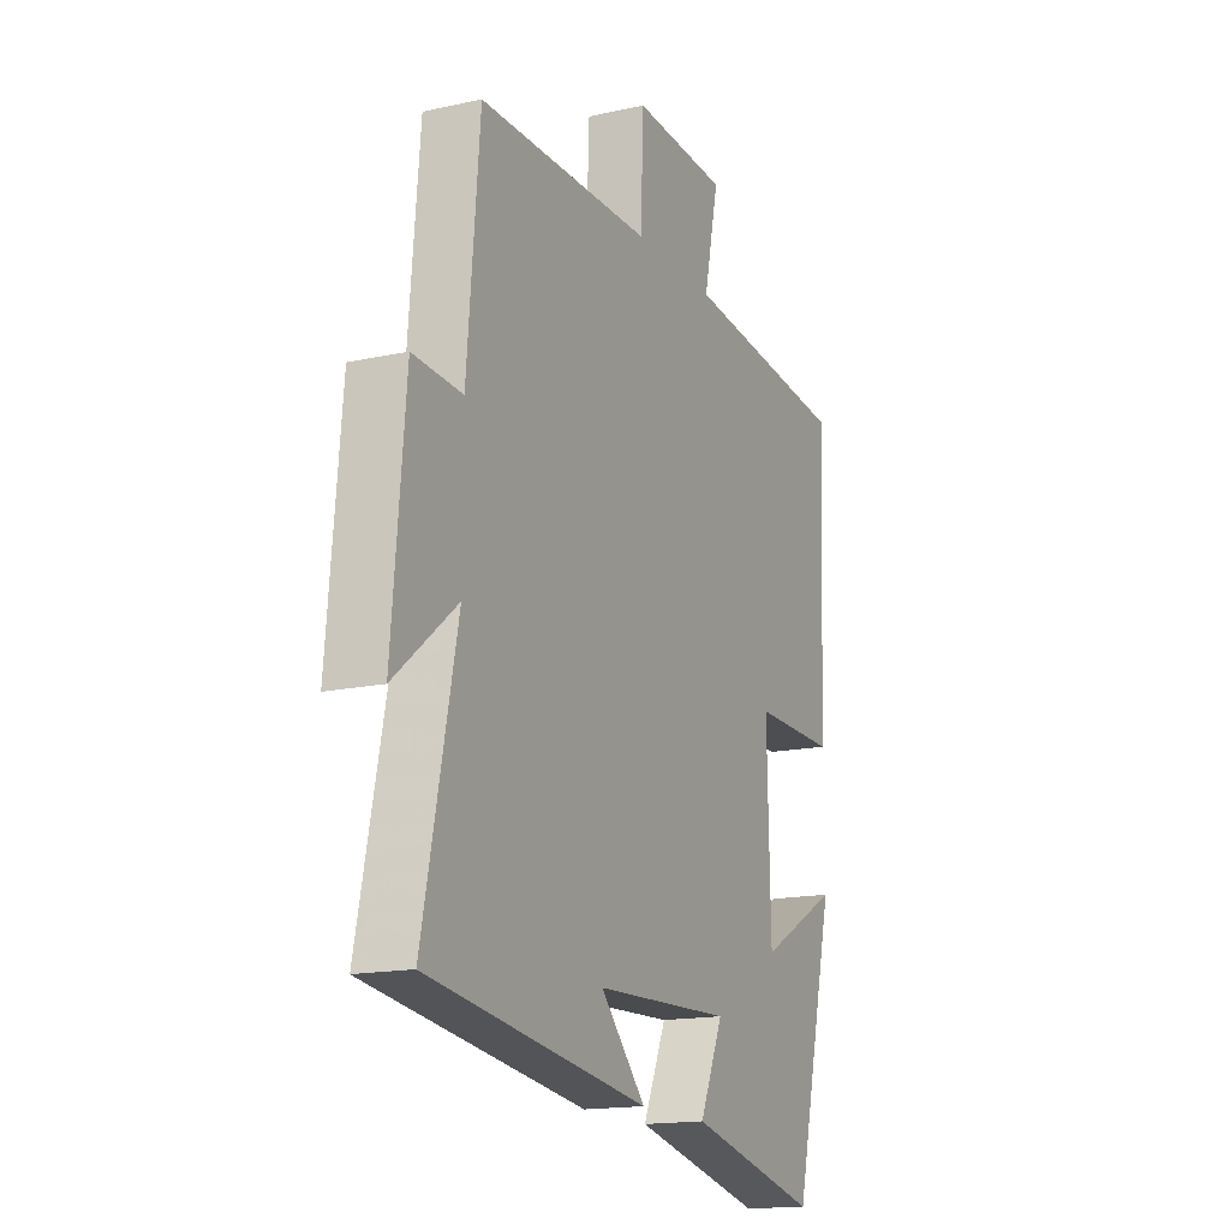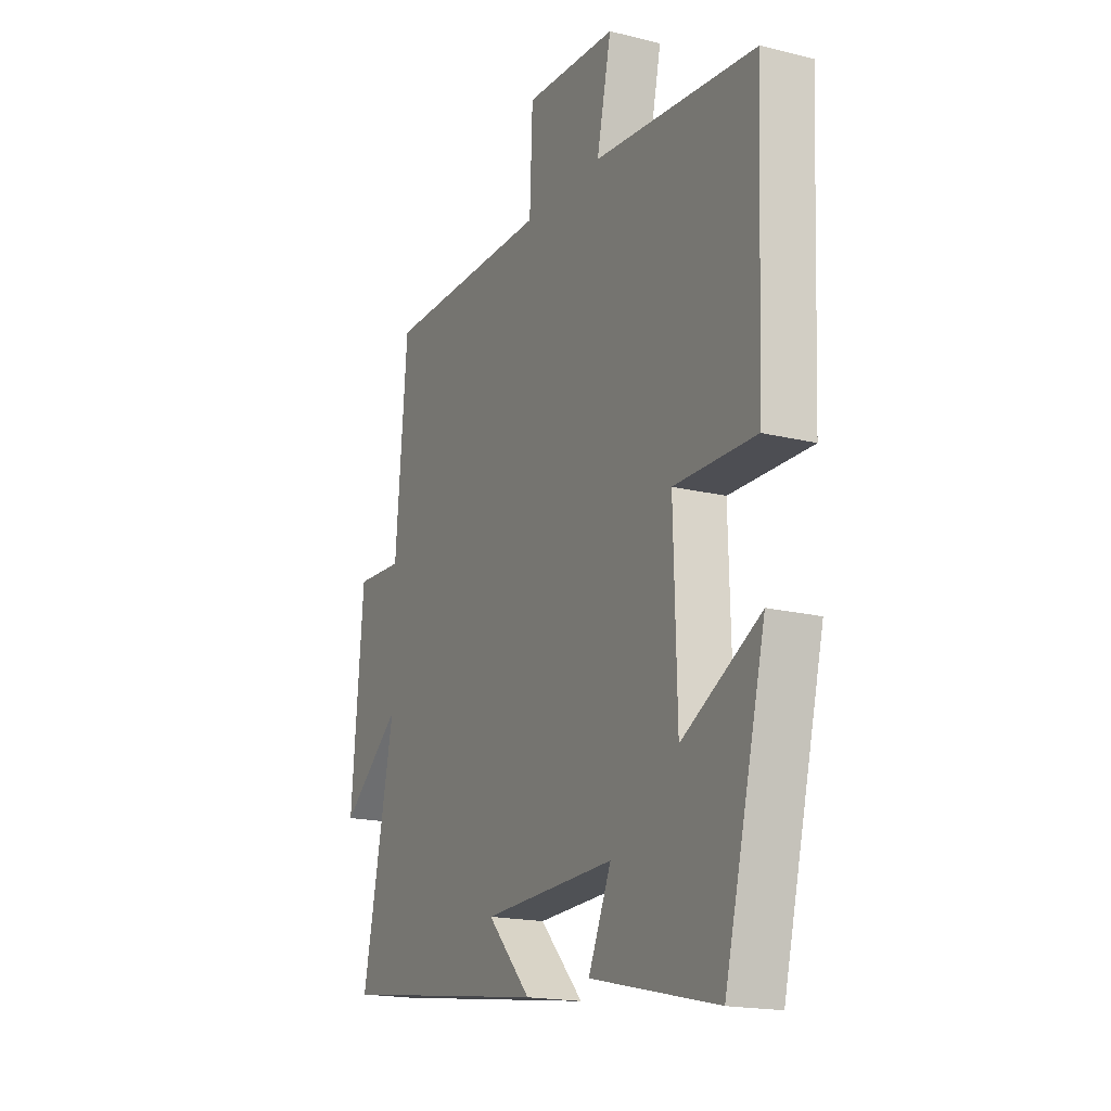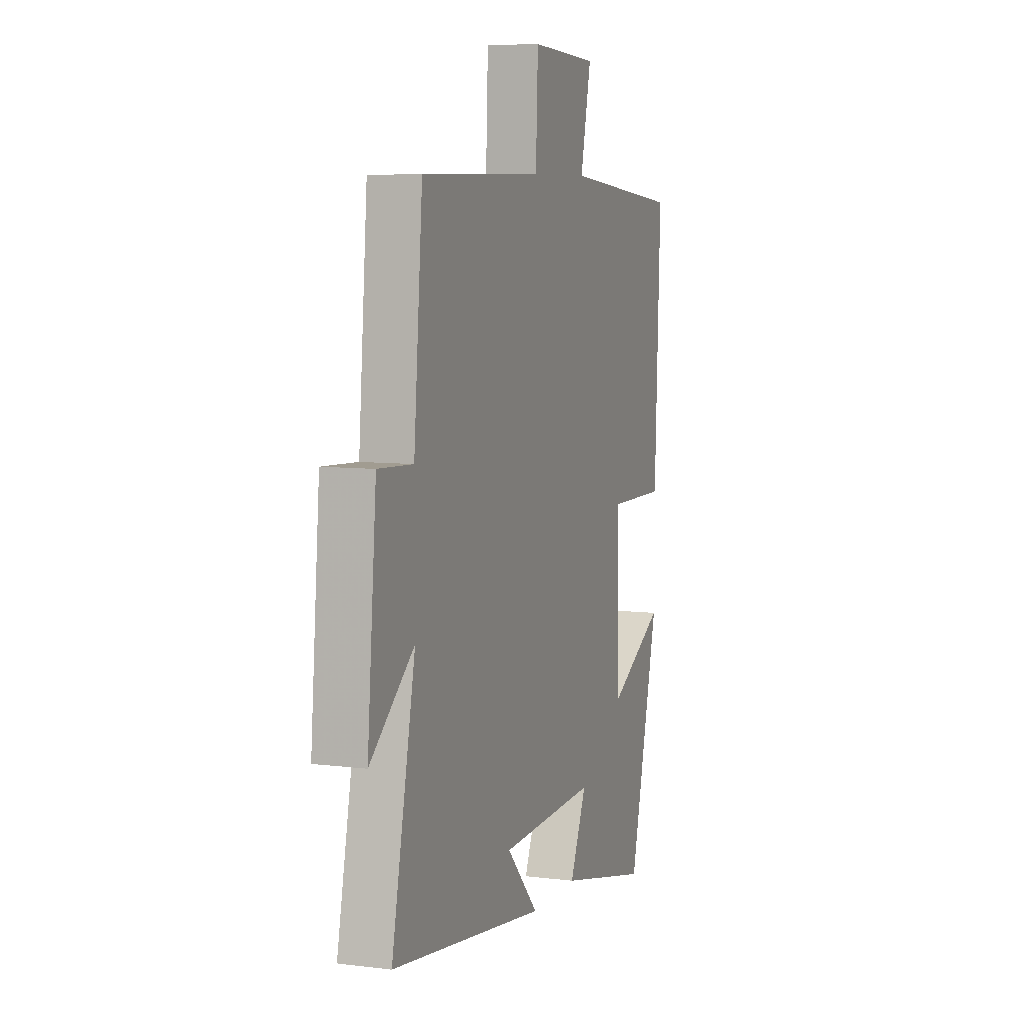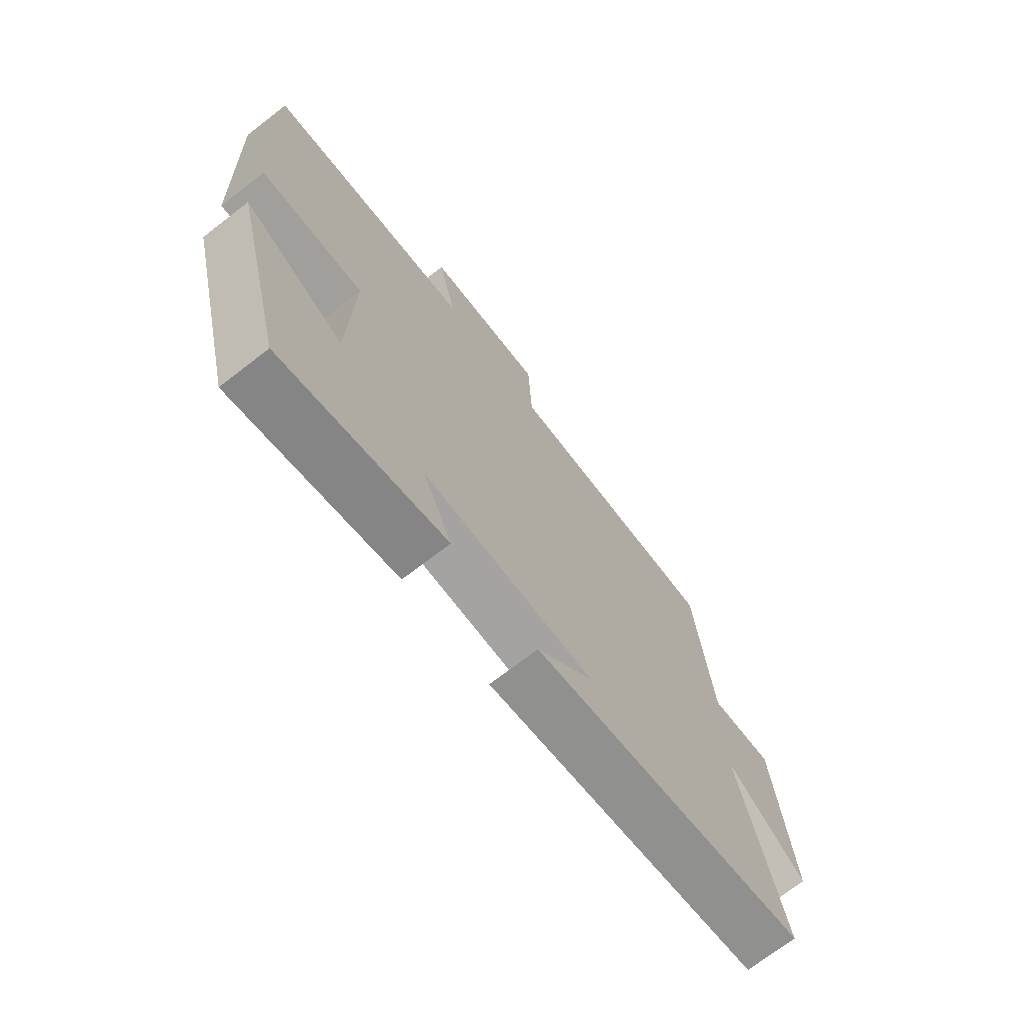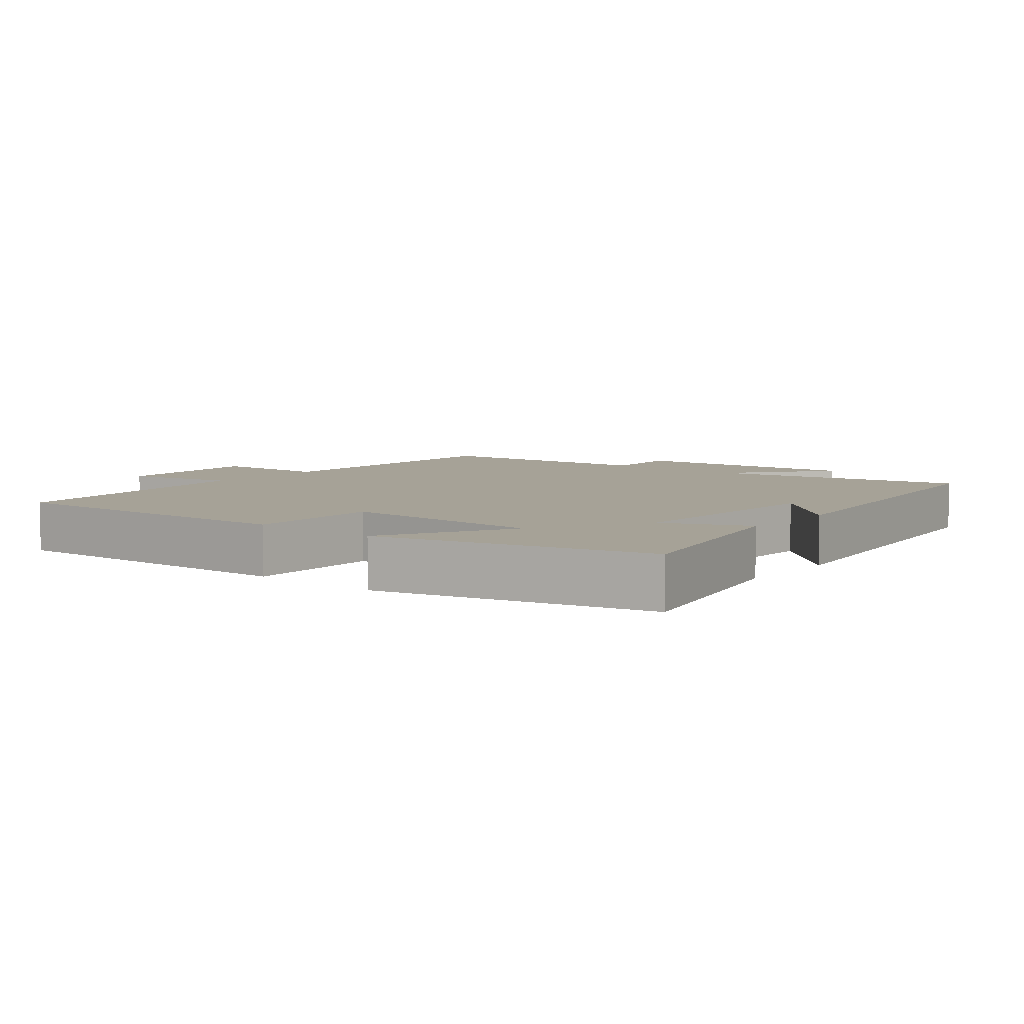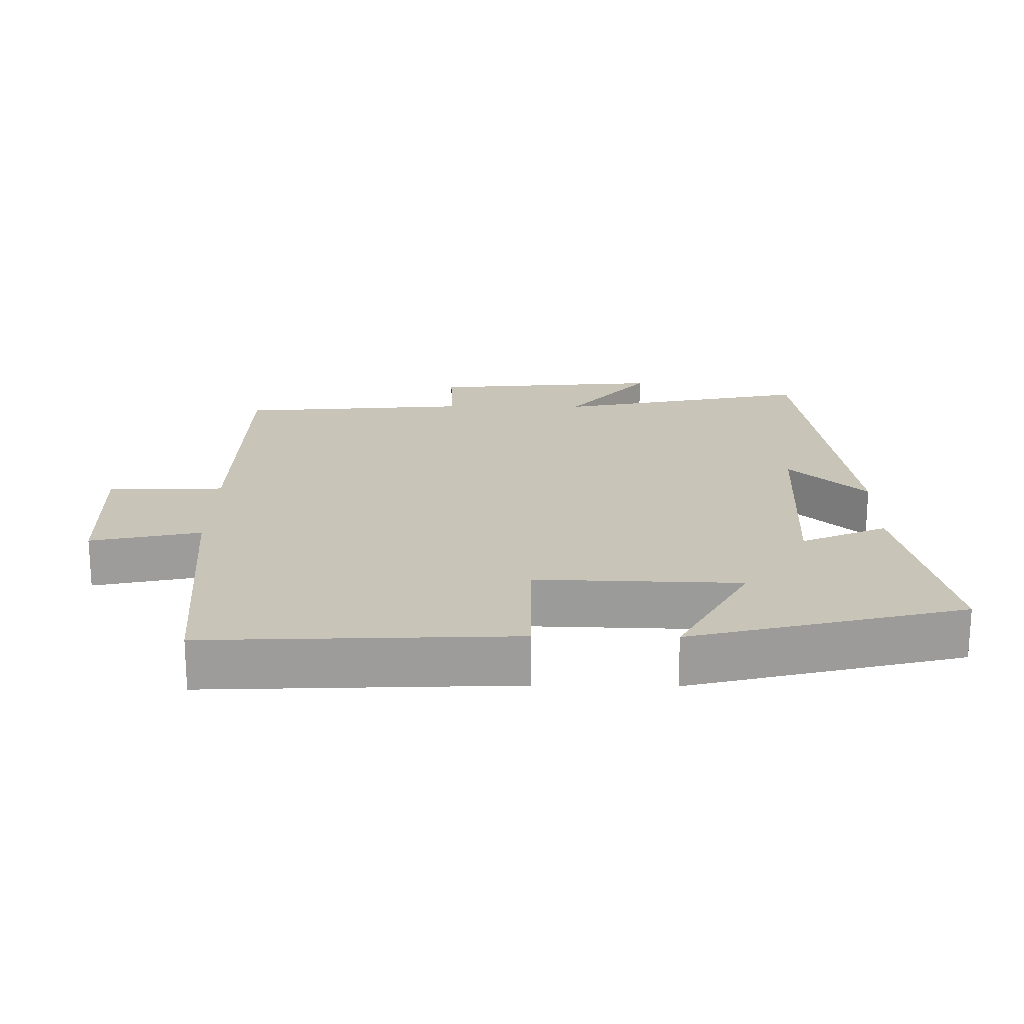
<metadata>
{"format":"obj","ext":"obj","renderer":"f3d","projection":"perspective","resolution":1024,"background":"white","views":[{"elev":-16.0,"azim":-65.4,"up":"+Z"},{"elev":-17.9,"azim":64.0,"up":"+Z"},{"elev":7.2,"azim":-70.3,"up":"+Z"},{"elev":-71.6,"azim":127.7,"up":"+Z"},{"elev":6.5,"azim":129.5,"up":"+Y"},{"elev":20.1,"azim":90.8,"up":"+Y"}]}
</metadata>
<code>
v -0.471 0.07 0.495
v -0.067 0.07 0.5
v -0.06 0.07 0.669
v 0.162 0.07 0.659
v 0.127 0.07 0.5
v 0.519 0.07 0.463
v 0.5 0.07 0.016
v 0.304 0.07 0.018
v 0.312 0.07 -0.278
v 0.5 0.07 -0.176
v 0.401 0.07 -0.571
v 0.094 0.07 -0.5
v 0.149 0.07 -0.376
v -0.171 0.07 -0.388
v -0.066 0.07 -0.5
v -0.578 0.07 -0.428
v -0.5 0.07 -0.055
v -0.645 0.07 -0.173
v -0.615 0.07 0.165
v -0.5 0.07 0.159
v -0.471 0 0.495
v -0.067 0 0.5
v -0.06 0 0.669
v 0.162 0 0.659
v 0.127 0 0.5
v 0.519 0 0.463
v 0.5 0 0.016
v 0.304 0 0.018
v 0.312 0 -0.278
v 0.5 0 -0.176
v 0.401 0 -0.571
v 0.094 0 -0.5
v 0.149 0 -0.376
v -0.171 0 -0.388
v -0.066 0 -0.5
v -0.578 0 -0.428
v -0.5 0 -0.055
v -0.645 0 -0.173
v -0.615 0 0.165
v -0.5 0 0.159
f 17 18 19 20
f 17 20 1 2
f 14 15 16 17
f 13 14 17 2
f 10 11 12 13
f 9 10 13
f 8 9 13 2
f 5 6 7 8
f 5 8 2 3
f 3 4 5
f 40 39 38 37
f 22 21 40 37
f 37 36 35 34
f 22 37 34 33
f 33 32 31 30
f 33 30 29
f 22 33 29 28
f 28 27 26 25
f 23 22 28 25
f 25 24 23
f 1 21 22 2
f 2 22 23 3
f 3 23 24 4
f 4 24 25 5
f 5 25 26 6
f 6 26 27 7
f 7 27 28 8
f 8 28 29 9
f 9 29 30 10
f 10 30 31 11
f 11 31 32 12
f 12 32 33 13
f 13 33 34 14
f 14 34 35 15
f 15 35 36 16
f 16 36 37 17
f 17 37 38 18
f 18 38 39 19
f 19 39 40 20
f 20 40 21 1

</code>
